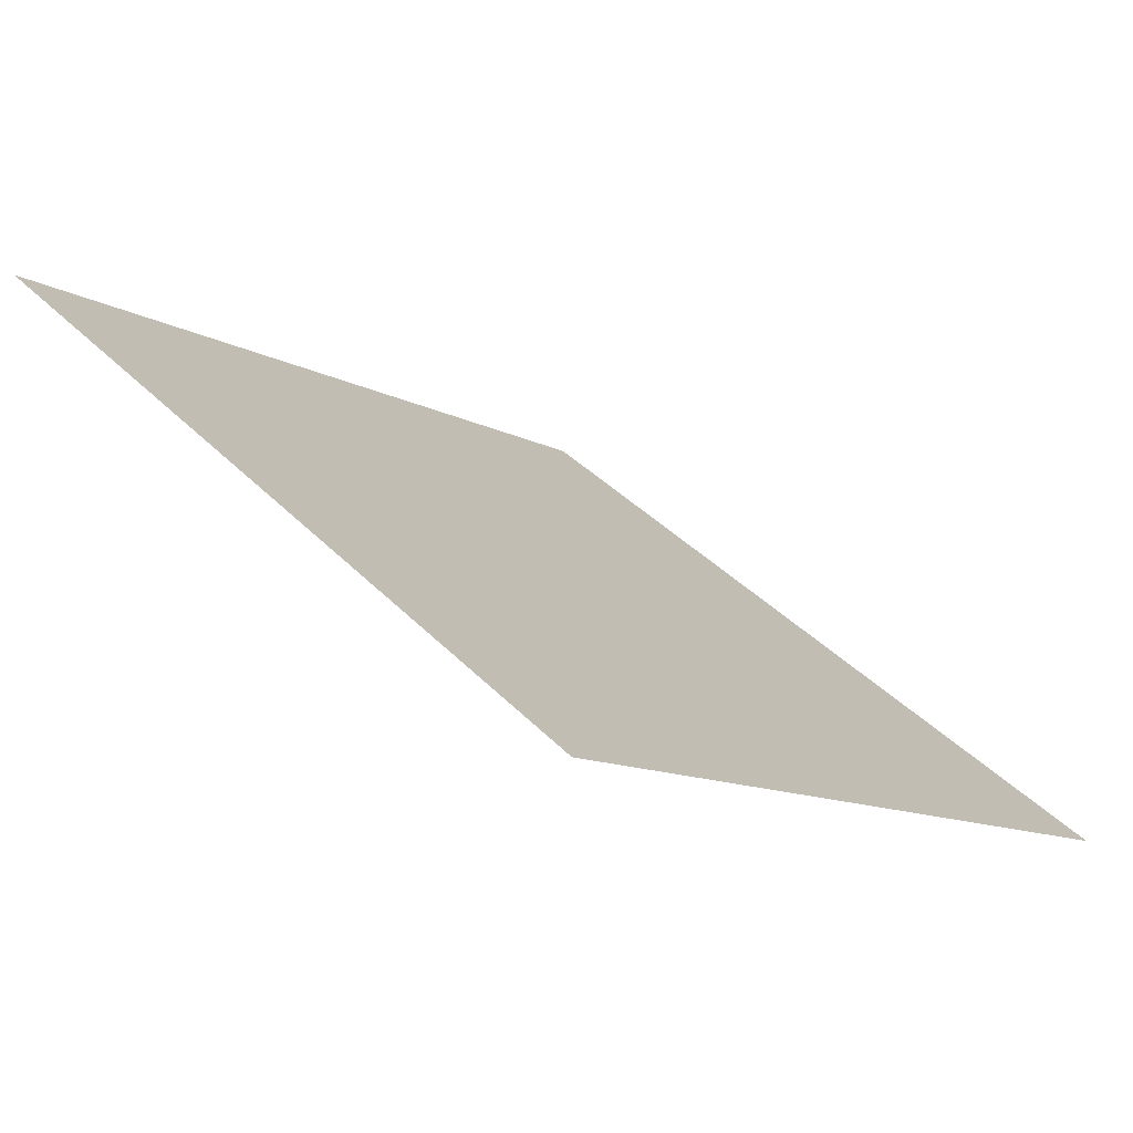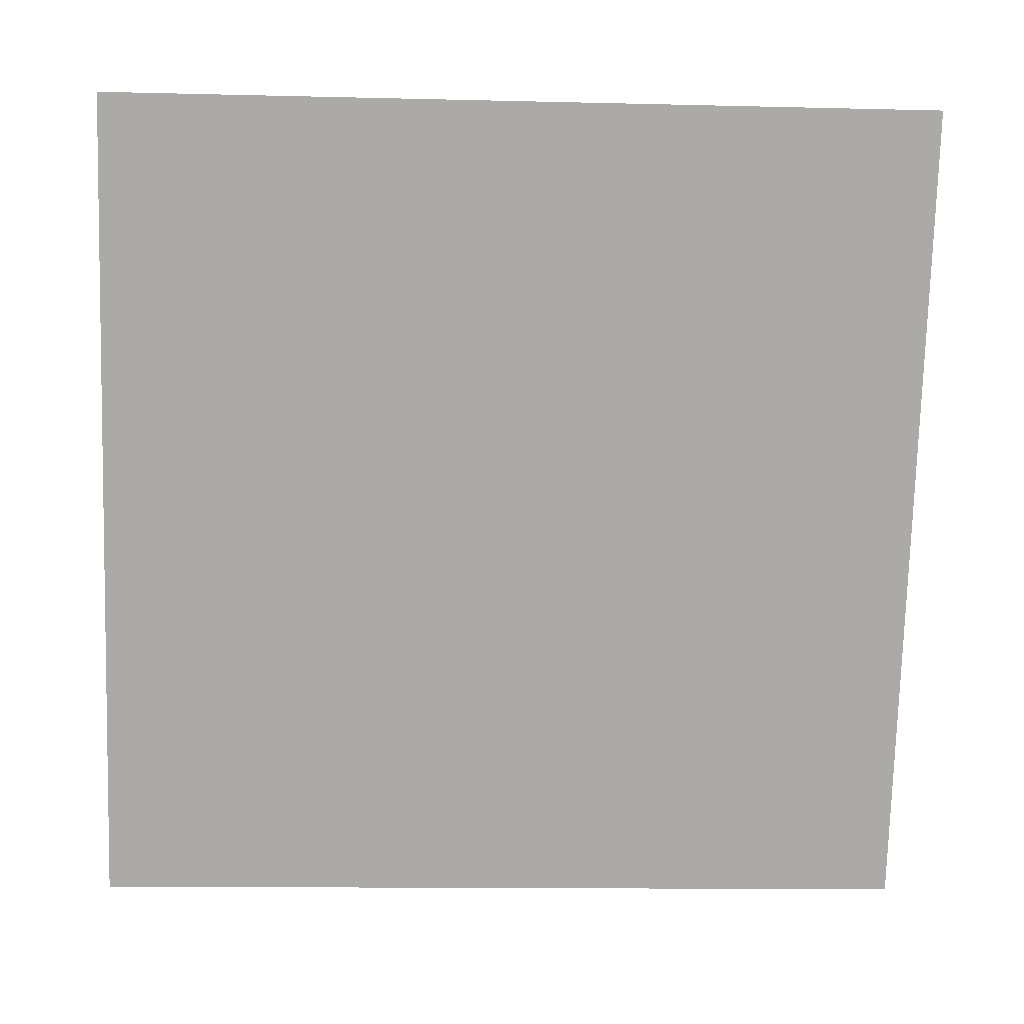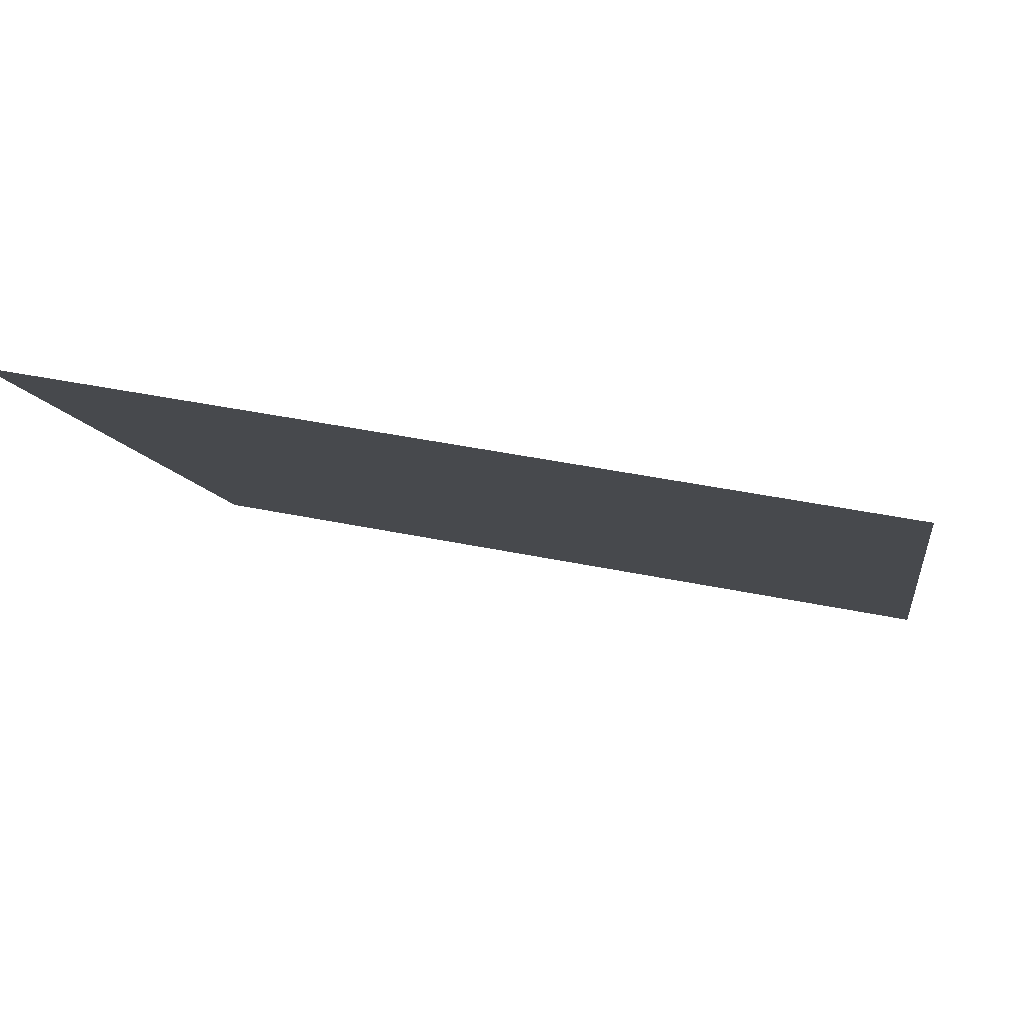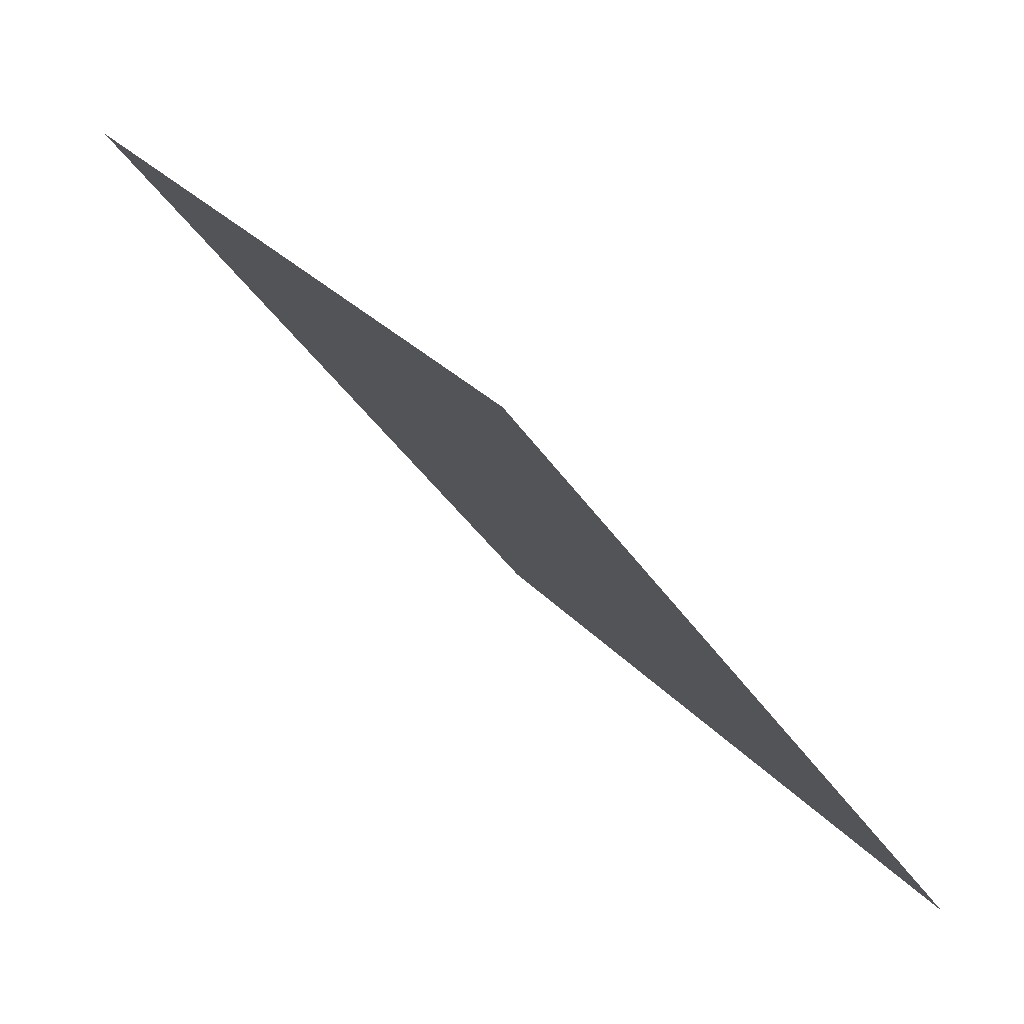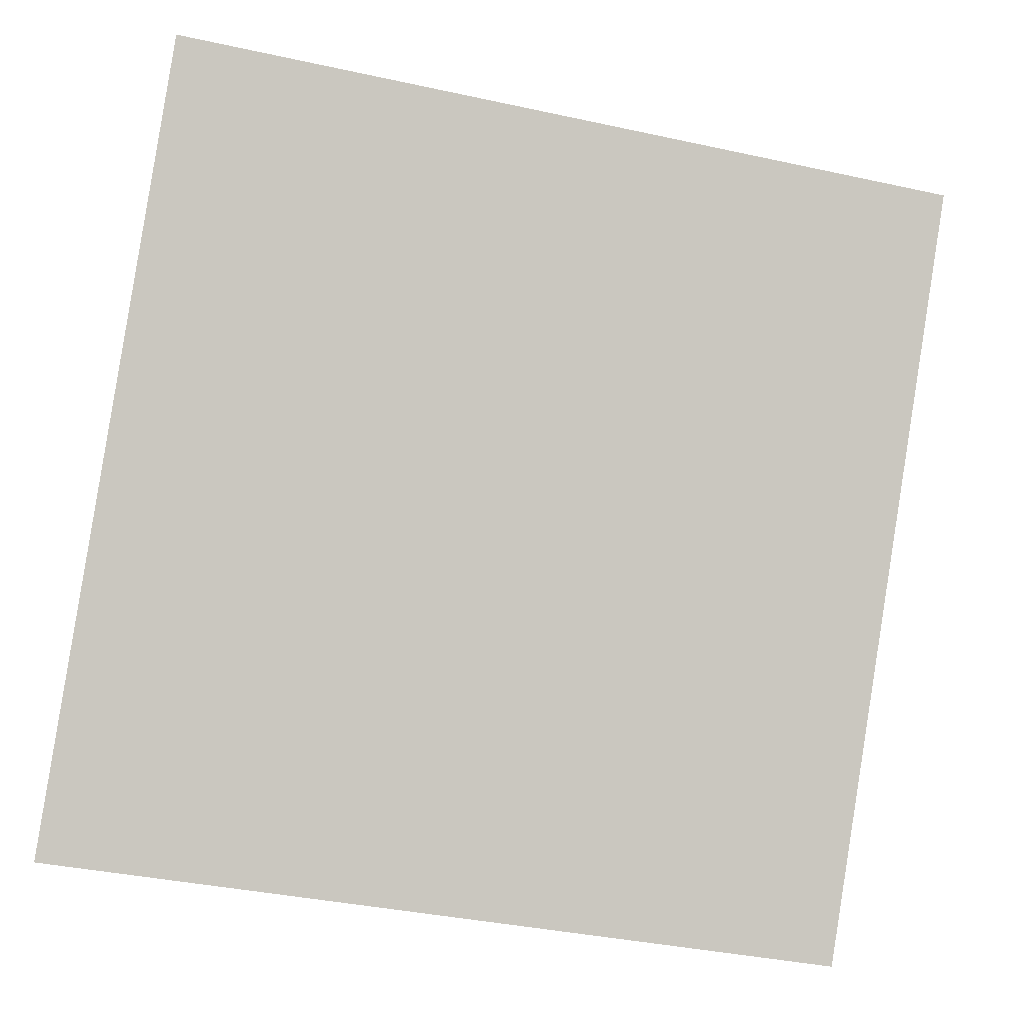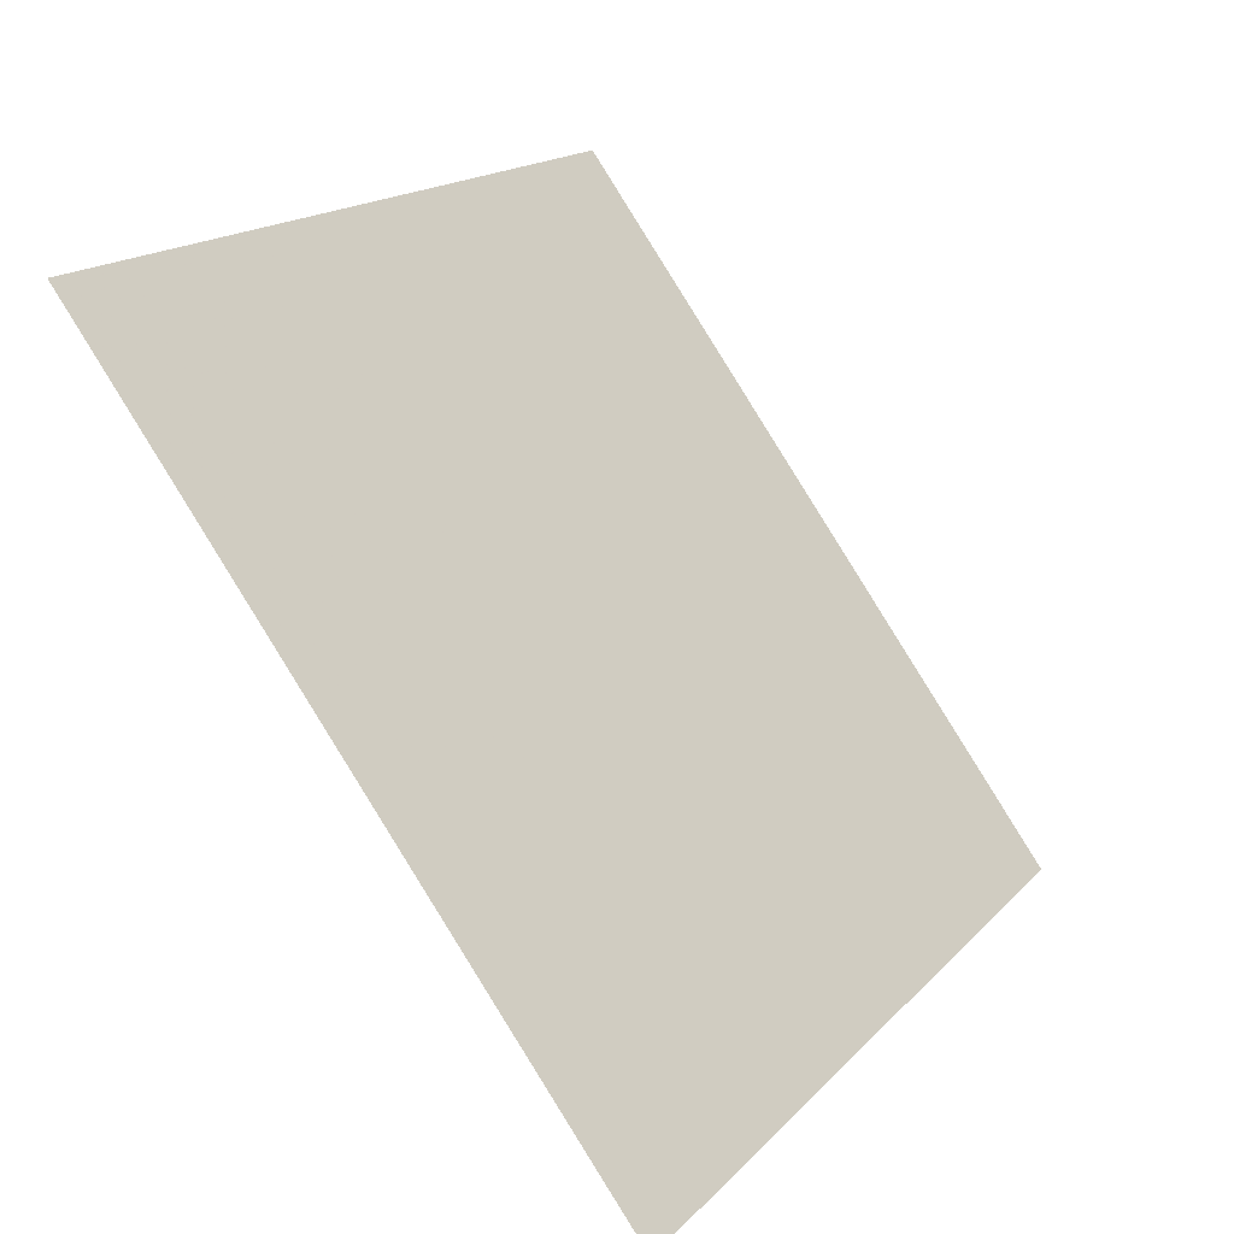
<metadata>
{"format":"obj","ext":"obj","renderer":"f3d","projection":"perspective","resolution":1024,"background":"white","views":[{"elev":37.7,"azim":51.7,"up":"+Y"},{"elev":-22.5,"azim":175.5,"up":"+Z"},{"elev":45.8,"azim":-167.7,"up":"+Z"},{"elev":-42.0,"azim":-59.7,"up":"+Z"},{"elev":-40.1,"azim":163.2,"up":"+Z"},{"elev":17.5,"azim":-63.4,"up":"+Z"}]}
</metadata>
<code>
v -0.176 0.8216 0.5508
v -0.1826 0.8218 0.5509
v -0.1825 0.8257 0.5561
v -0.1759 0.8255 0.5561
f 4 3 2 1

</code>
